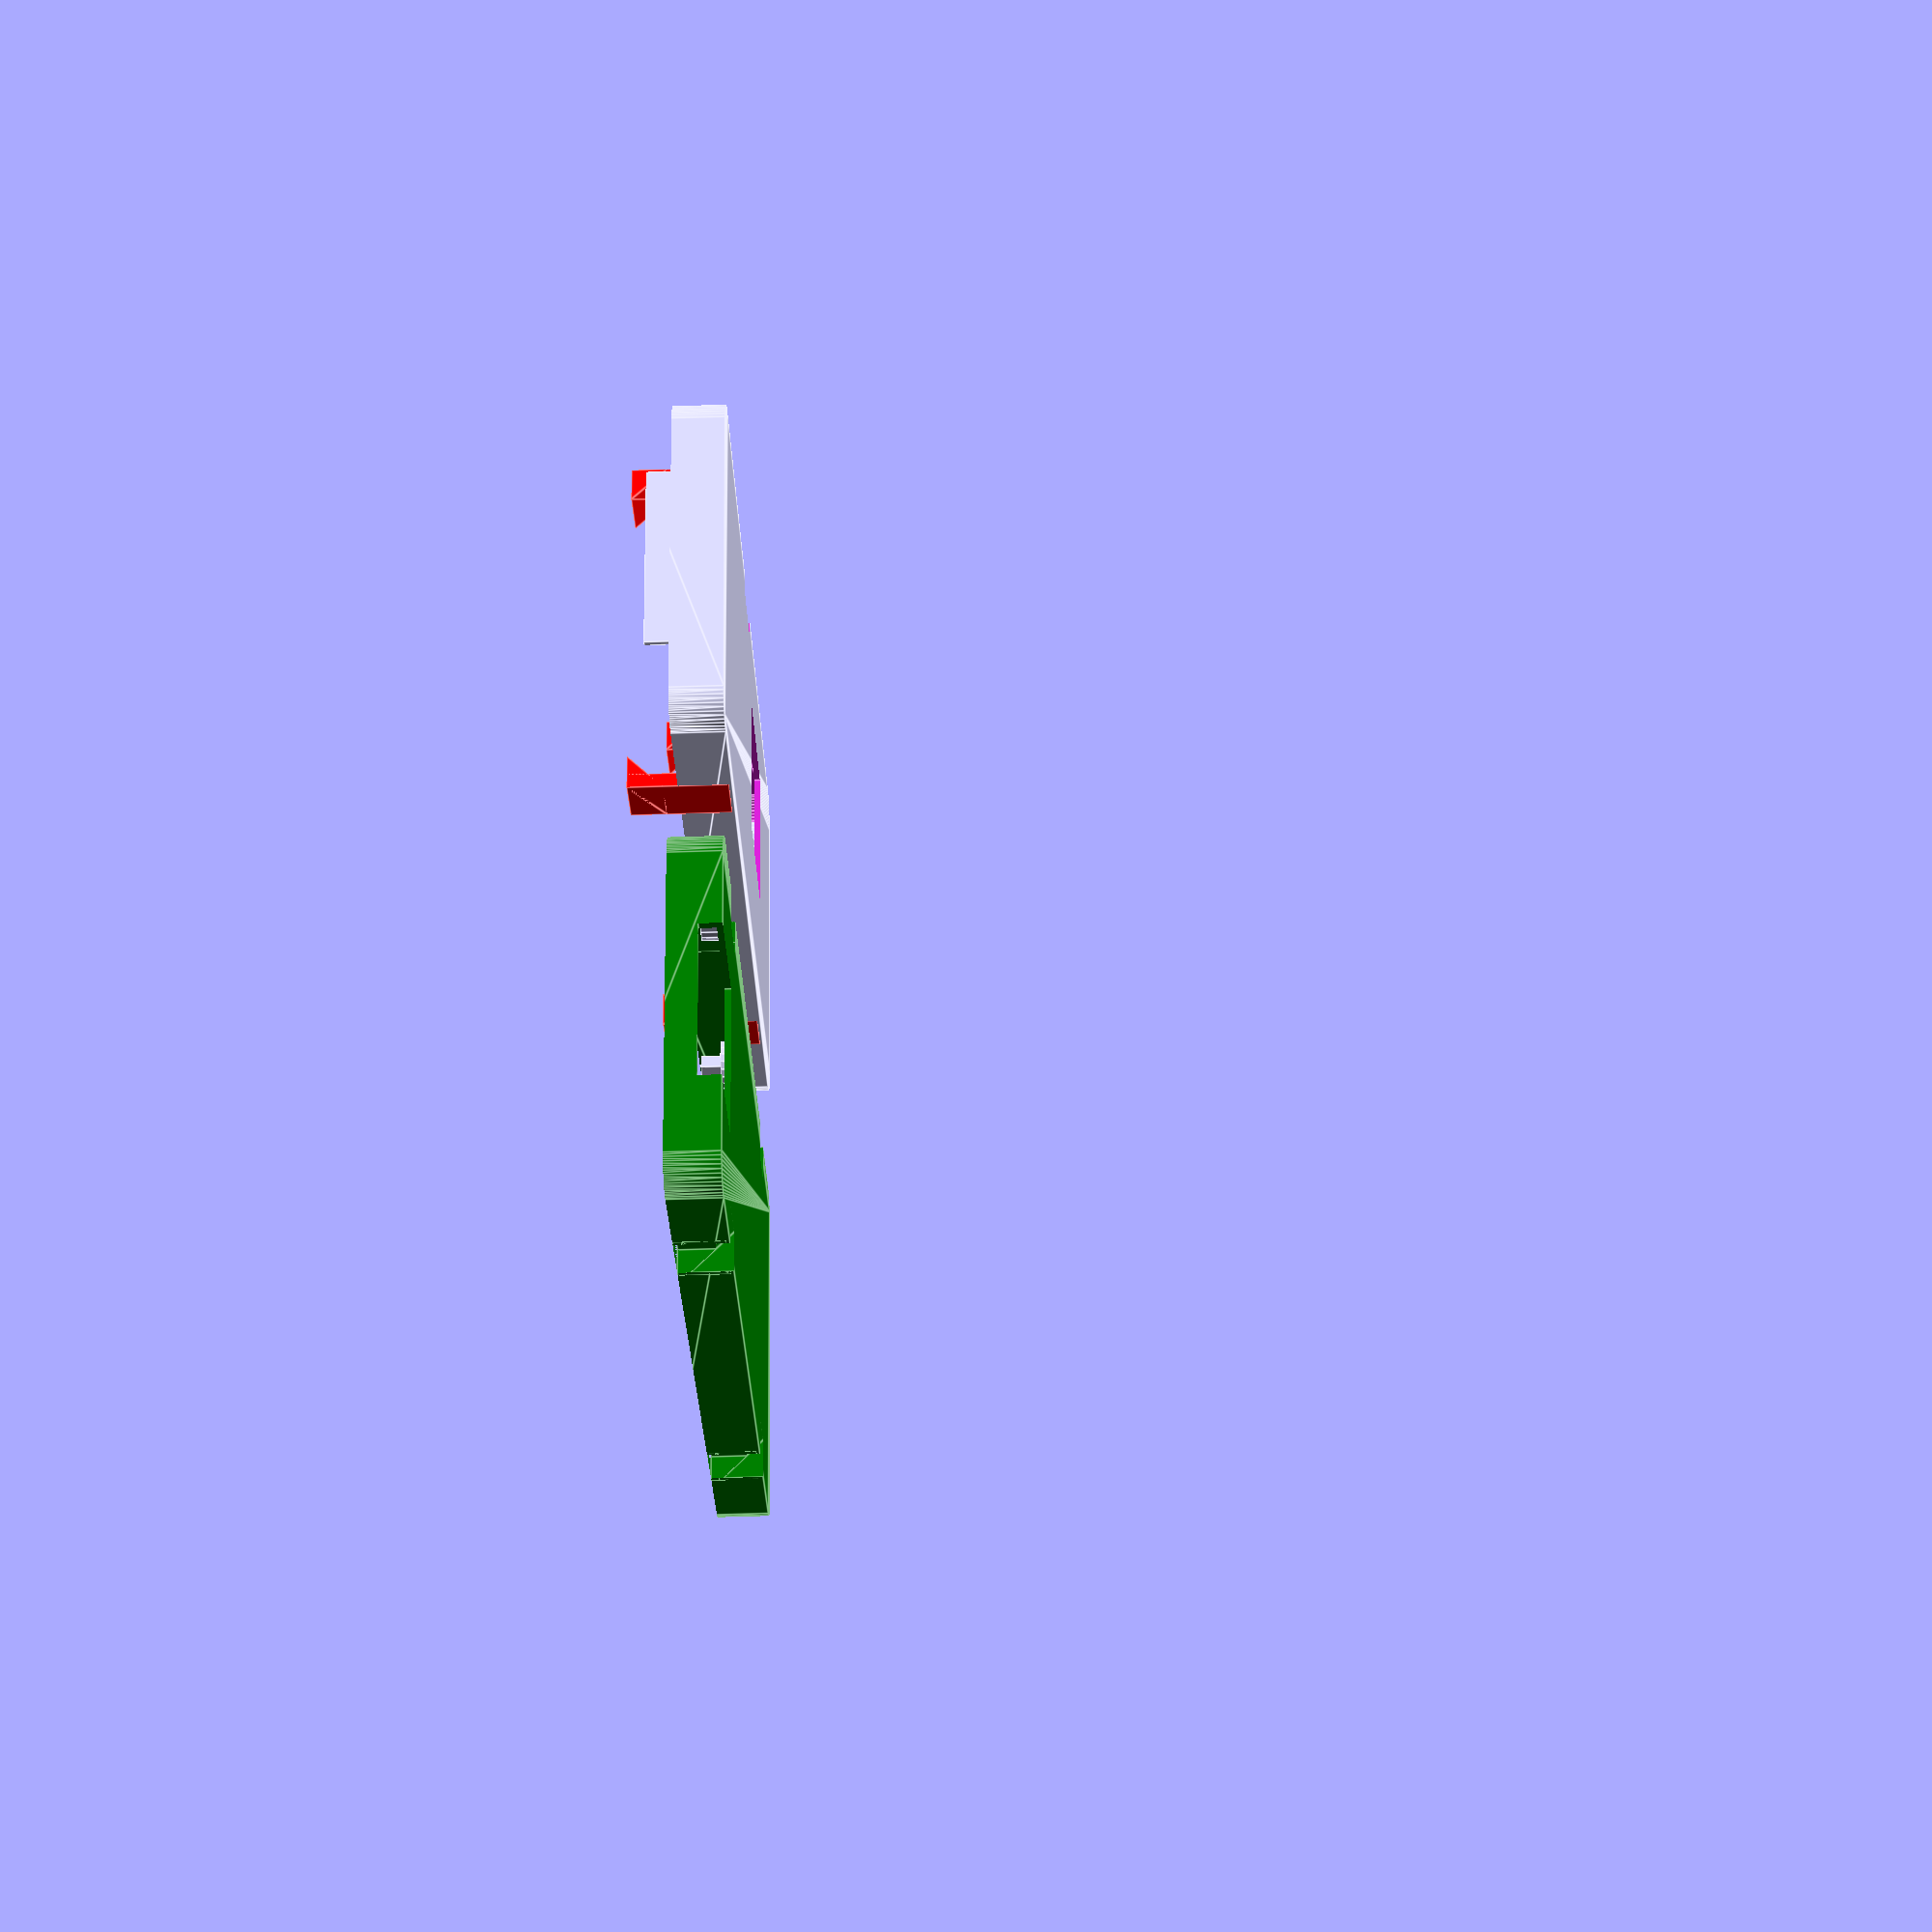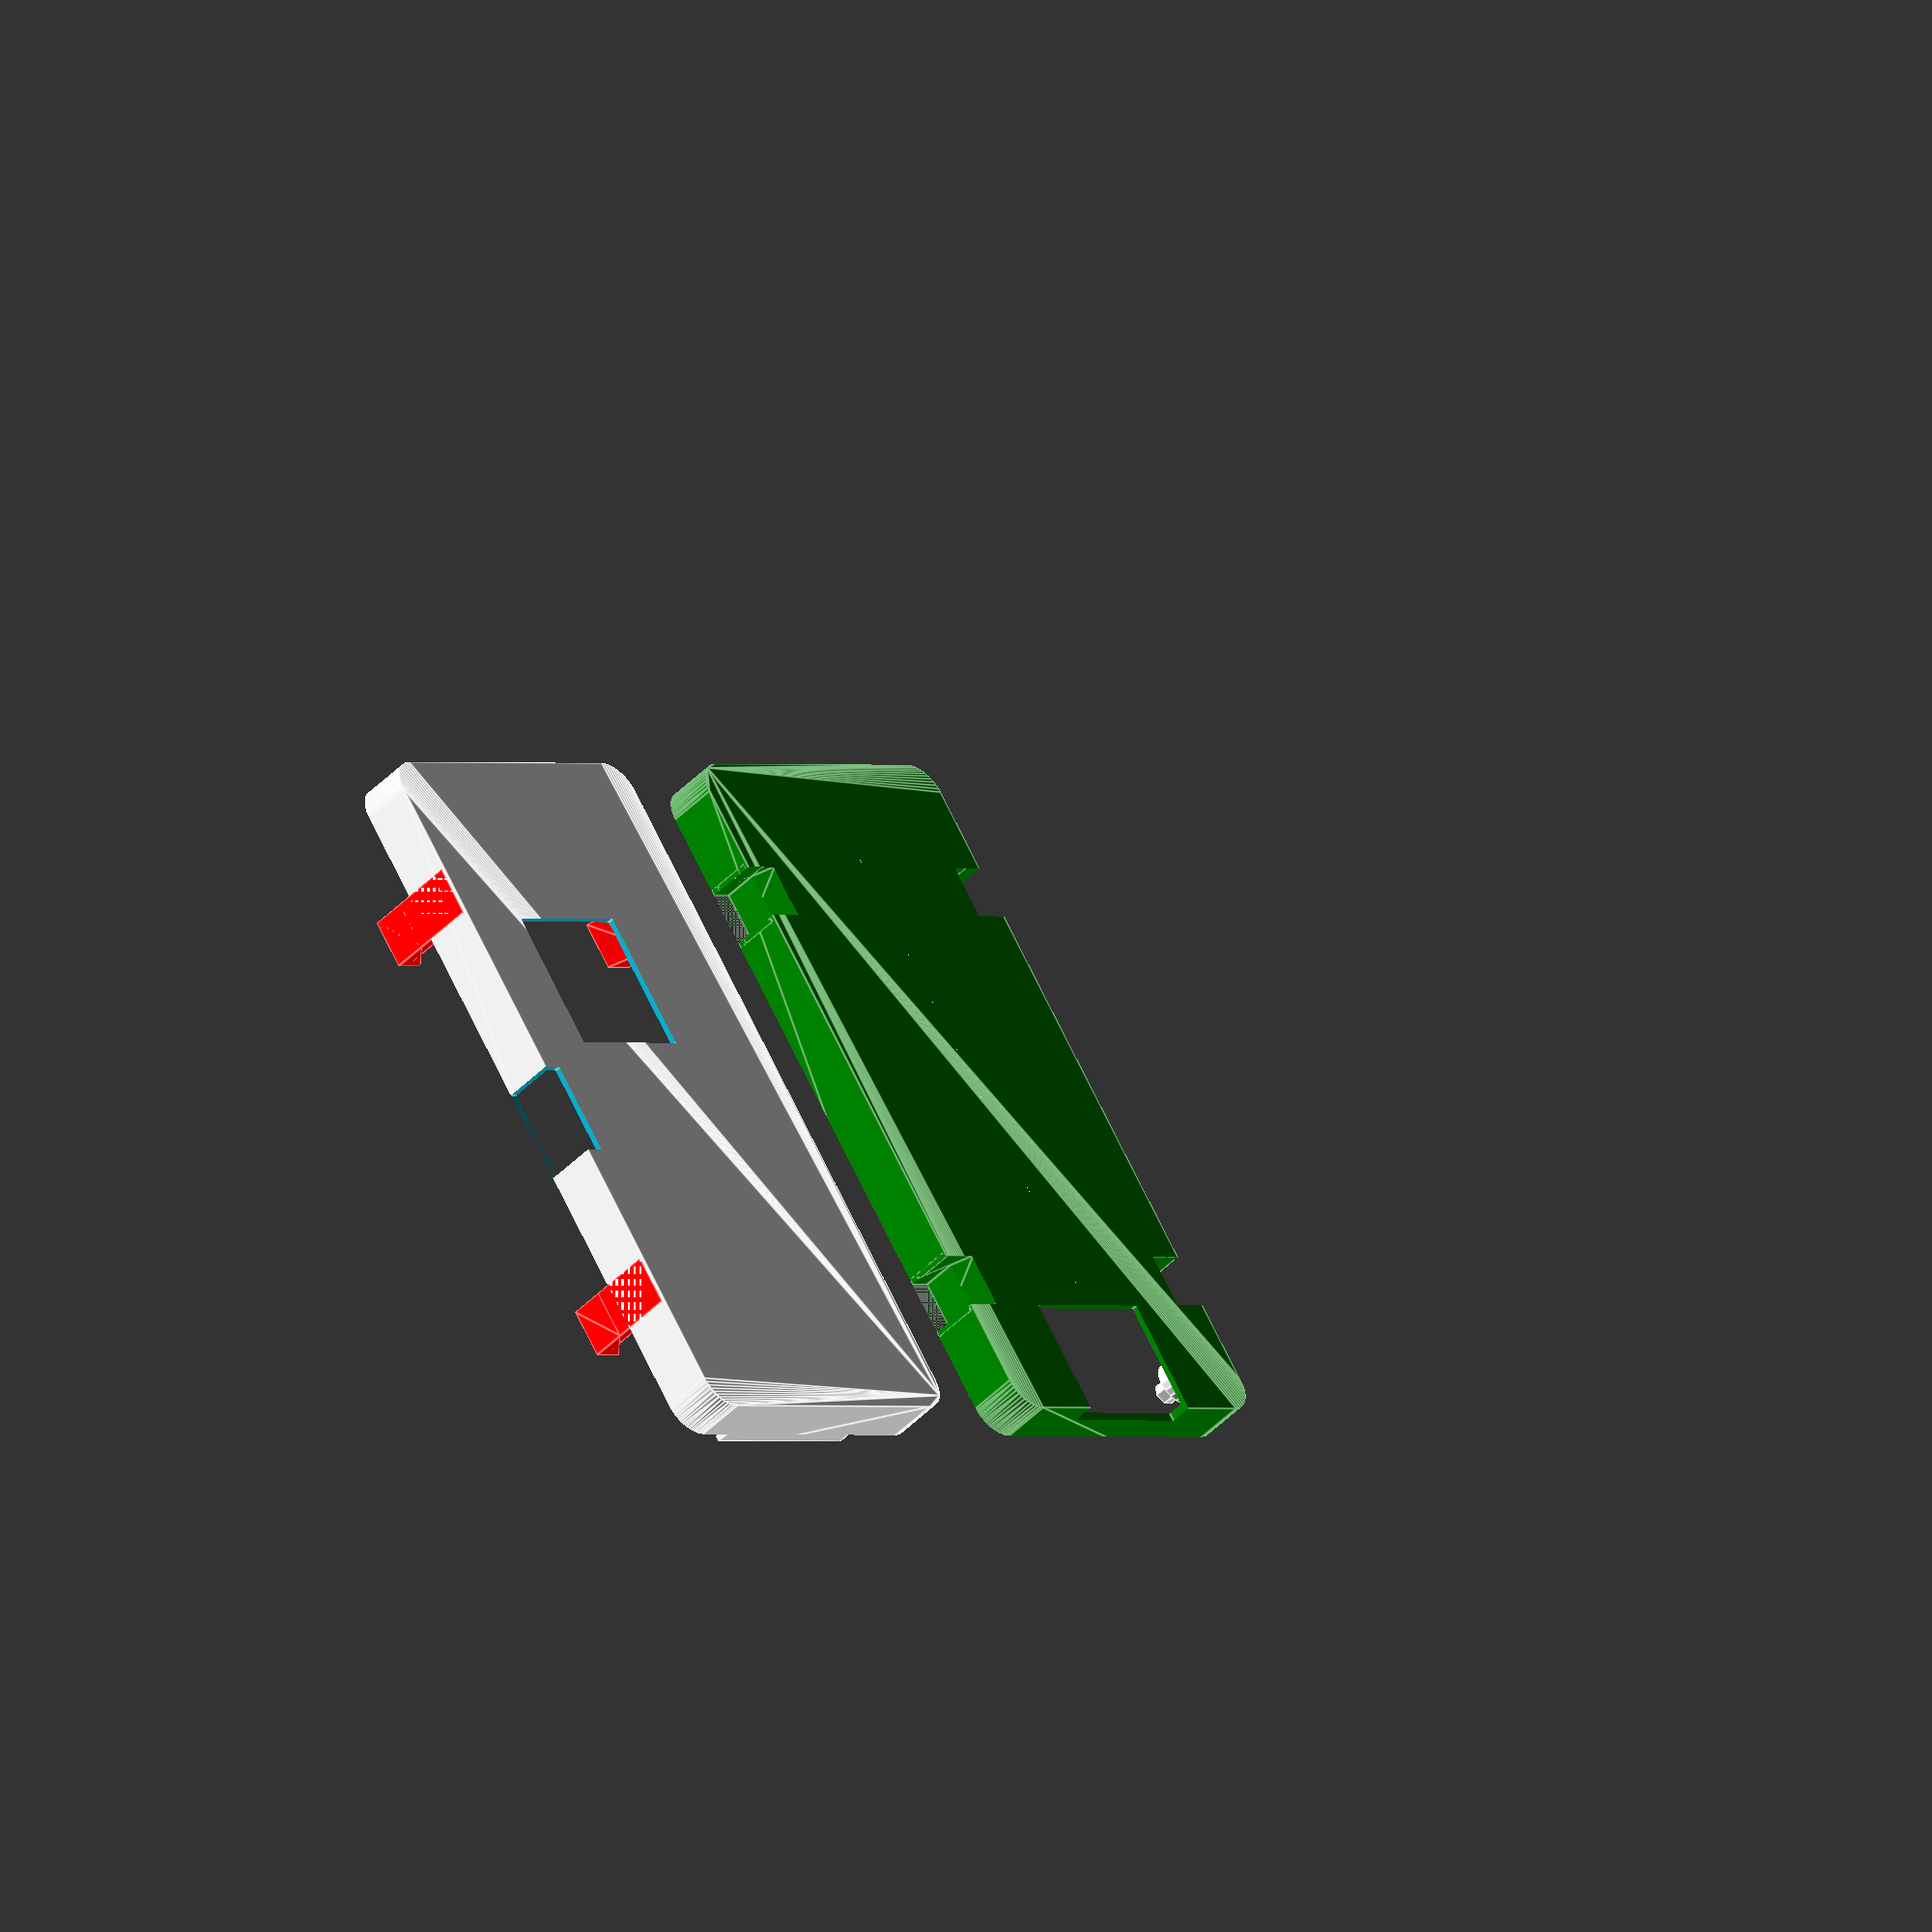
<openscad>
pcb_width = 30;
pcb_length = 65 + 5;
box_height = 10;
radius = 3;
thickness = 0.6; // 0.4 * 3 / 2;
$fn = 50;

module main_body() {
  hull() {
    for (x = [ -pcb_width / 2 - thickness, pcb_width / 2 + thickness ],
        y = [ -pcb_length / 2 - thickness, pcb_length / 2 + thickness ])
      translate([ x, y, 0 ])
          cylinder(box_height + thickness, radius + thickness / 2,
                   radius + thickness / 2, center = true);
  }
}

module internal_cutouts() {
  // hull out the main body
  hull() {
    for (x = [ -pcb_width / 2, pcb_width / 2 ],
        y = [ -pcb_length / 2, pcb_length / 2 ])
      translate([ x, y, 0 ])
          cylinder(box_height - thickness, radius, radius, center = true);
  }
}

module external_cutouts() {
  // sd card cutout
  translate([ -(10.14 - 11.5), 0, 0 ]) translate([ 0, -pcb_length / 2, -2 ])
      cube([ 13, 13, 2 ], center = true);
  // heatsink cutout - remove if not using one
  translate([ -(10 - 7), -25 / 2, 0 ]) translate([ 0, 0, -box_height * 0.6 ])
      cube([ 15, 15, 8 ], center = true);
  // OTG cutout - allows for a mini USB plug
  translate([ -pcb_width / 2 - thickness, 4, 0 ])
      translate([ -4, -1, -box_height * 0.5 ])
          cube([ 6, 10, 10 ], center = true);
  // HDMI cutout
  translate([ 0, -pcb_length / 2 + 2, box_height - 5 ])
      cube([ 16, 13, 4 ], center = true);
}

module pi_standoffs() {
  for (x = [ 0, 23 ], y = [ 0, 58 ]) {
    translate([ x, y, 0 ]) cylinder(3, 2.5, 2.5, $fn = 20);
    translate([ x, y, 0 ]) cylinder(5, 1.2, 1.2, $fn = 6);
  }
}

module bridge_standoffs() {
  for (x = [ 0, 23 ], y = [ 0, 29.5 ]) {
    translate([ x, y, 0 ]) cylinder(2, 2.5, 2.5, $fn = 20);
    translate([ x, y, 0 ]) cylinder(4, 1.2, 1.2, $fn = 6);
  }
}

module assembly() {
  difference() {
    main_body();
    union() {
      internal_cutouts();
      external_cutouts();
    }
  }
}

module prism(length = 5, depth = 1) {
  rotate([ 0, 90, 0 ]) linear_extrude(length)
      polygon([ [ 0, 0 ], [ 0, depth ], [ depth, 0 ] ]);
}

module catch_tab(width = 7, height = 8, depth = 1.2, thickness = thickness) {
  color("red") union() {
    translate([ thickness * 1.5, 0, 0 ])
        cube([ width - (thickness * 3), thickness * 2.5, height ]);
    translate([ thickness * 1.5, 0, height ])
        prism(width - (thickness * 3), thickness * 6);
  }
}

module catch_carveout(width, height, depth, thickness) {
  translate([ thickness, -thickness, 0 ]) cube(
      [ width - (thickness * 2), depth + thickness * 2, height + thickness ]);
  translate([ thickness, 0, height + 0.4 ])
      prism(width - (thickness * 2), thickness * 7);
}

module catch_inset(width = 7, height = 8, depth = 1.2, thickness = thickness) {
  color("green") {
    difference() {
      union() {
        cube([ width, depth + thickness * 2, height ]);
        translate([ 0, 0, height ]) prism(width, thickness * 7);
      }
      catch_carveout(width, height, depth, thickness);
    }
  }
}

module place_catches(size) {
  for (x = [ -pcb_width / 2 - radius, pcb_width / 2 + radius ], y = [ -27, 20 ])
    translate([ x, y, 0 ]) if (x < 0) {
      translate([ -thickness - 0.3, size, -box_height / 2 ])
          rotate([ 0, 0, -90 ]) children(0);
    }
  else {
    translate([ thickness + 0.3, 0, -box_height / 2 ]) rotate([ 0, 0, 90 ])
        children(0);
  }
}

module place_carveouts(size) {
  for (x = [ -pcb_width / 2 - radius, pcb_width / 2 + radius ], y = [ -27, 20 ])
    translate([ x, y, 0 ]) if (x < 0) {
      translate([ -thickness - 0.3, size, 0 ]) rotate([ 0, 0, -90 ])
          children(0);
    }
  else {
    translate([ thickness + 0.3, 0, 0 ]) rotate([ 0, 0, 90 ]) children(0);
  }
}

module top_half() {
  union() {
    difference() {
      color("green") rotate([ 180, 0, 0 ]) intersection() {
        assembly();
        translate([ 0, 0, 30 ]) cube([ 100, 100, 60 ], center = true);
      }
      rotate([ 180, 0, 0 ]) place_carveouts(7) {
        catch_carveout(7, box_height / 2, 1.8, thickness);
      }
    }
    rotate([ 180, 0, 0 ]) place_carveouts(7) {
      catch_inset(7, box_height / 2, 1.8, thickness);
    }
    translate([ -11.5, 5, -box_height / 2 ]) bridge_standoffs();
  }
}

module bottom_half() {
  union() {
    intersection() {
      assembly();
      translate([ 0, 0, -30 ]) cube([ 100, 100, 60 ], center = true);
    }
    place_catches(7) { catch_tab(7, box_height, 1.8, thickness); }
    translate([ -11.5, -35, -box_height / 2 ]) pi_standoffs();
    translate([ -10, 37.45, -2.5 ]) cube([ 20, thickness, box_height / 2 ]);
  }
}

module split() {
  translate([ 50, 0, 0 ]) { top_half(); }
  bottom_half();
}

*external_cutouts();
*assembly();

// full case, split out
split();

// uncomment these to examine the snap fittings
*catch_inset();
*catch_tab();
</openscad>
<views>
elev=254.1 azim=314.2 roll=88.3 proj=p view=edges
elev=226.6 azim=34.6 roll=41.2 proj=o view=edges
</views>
